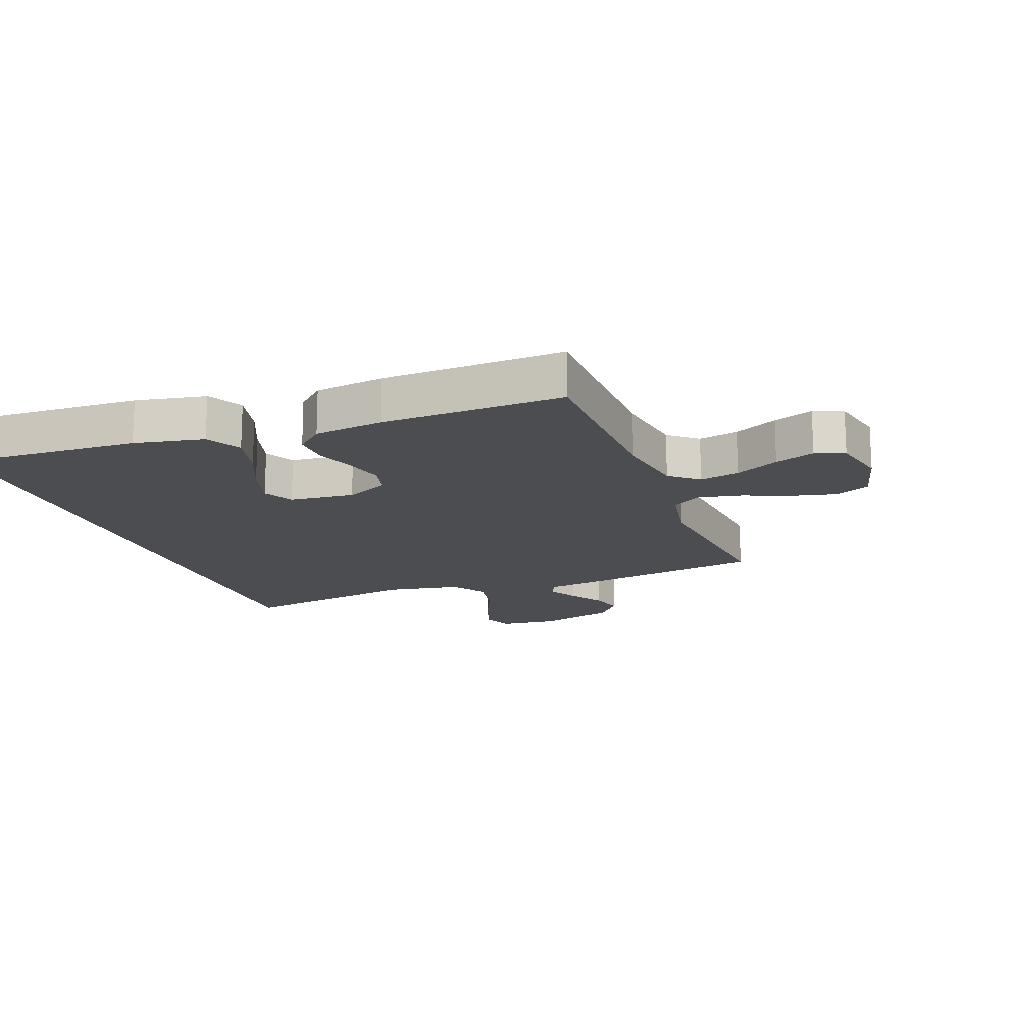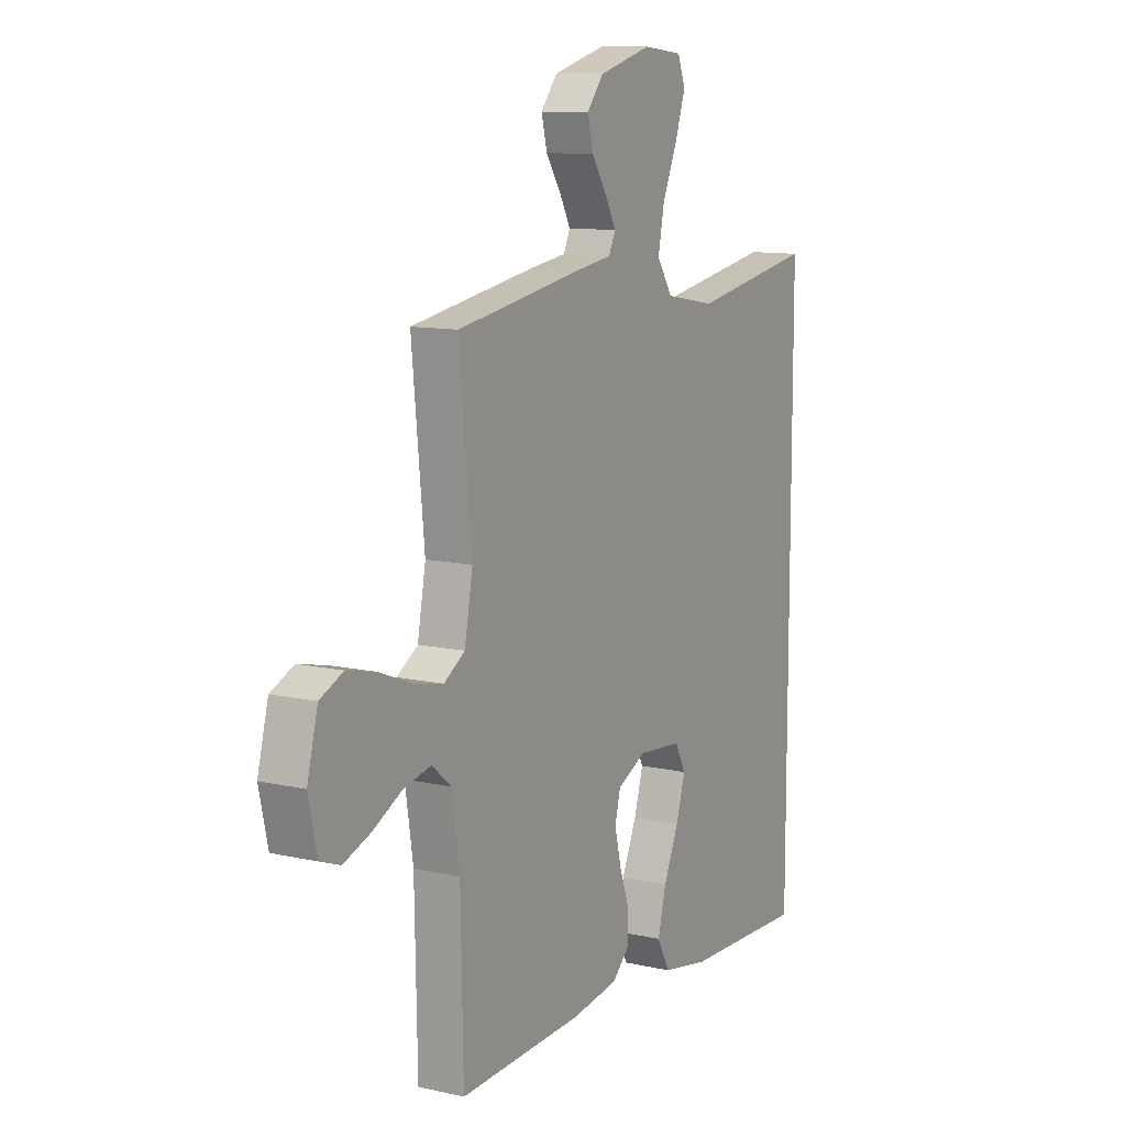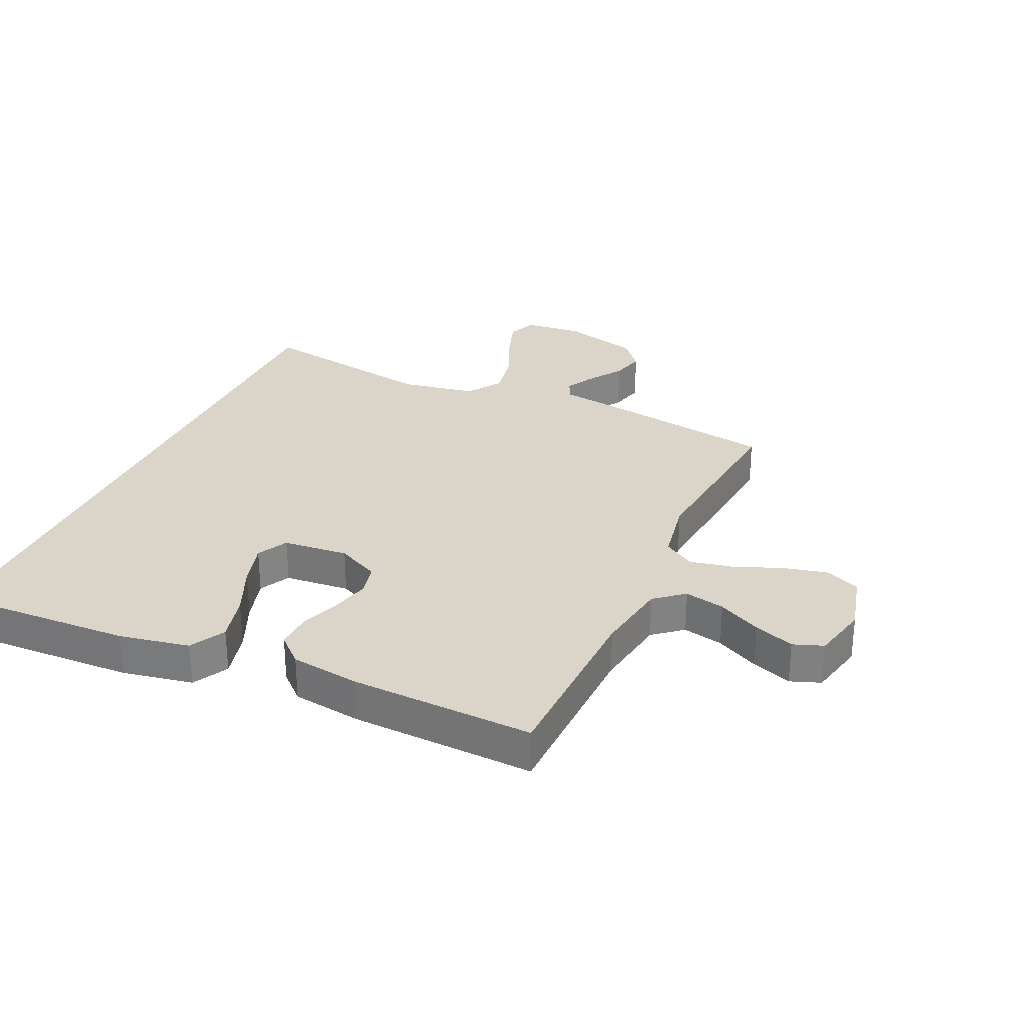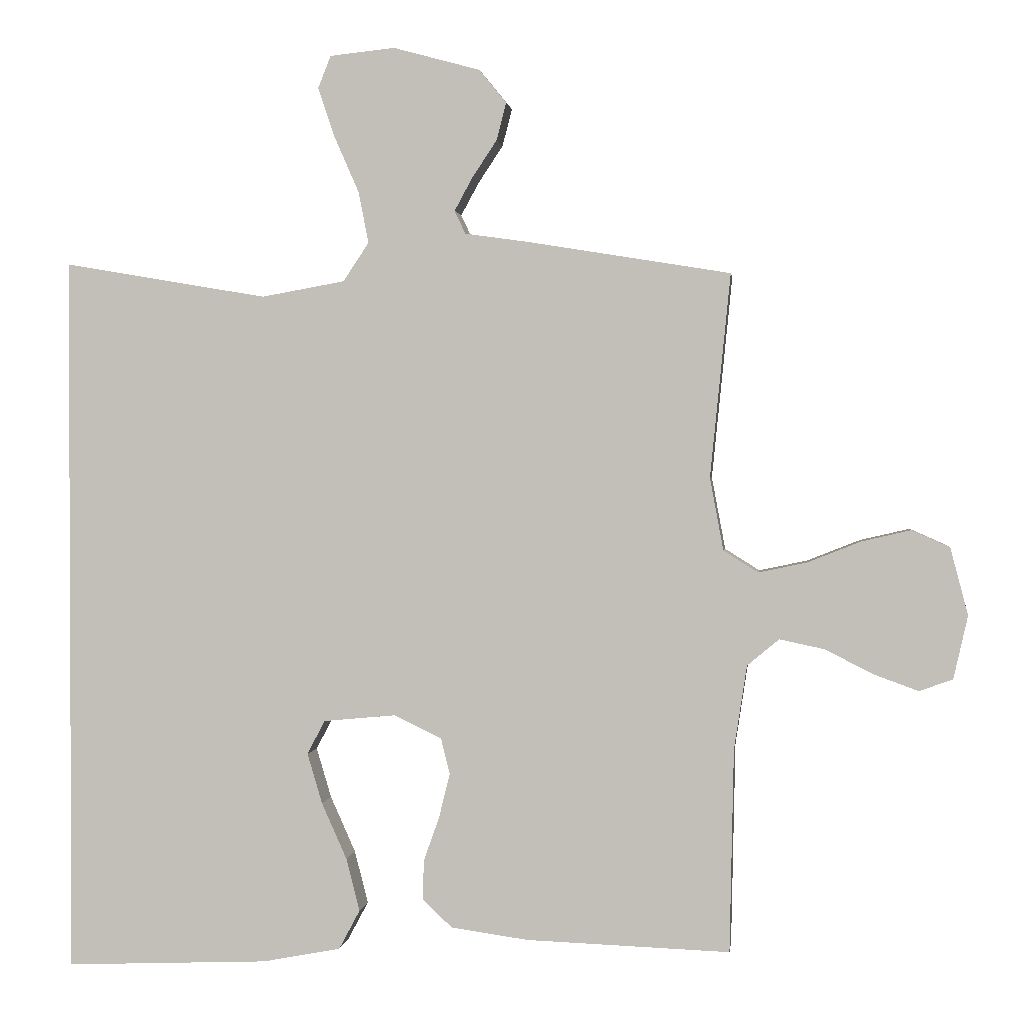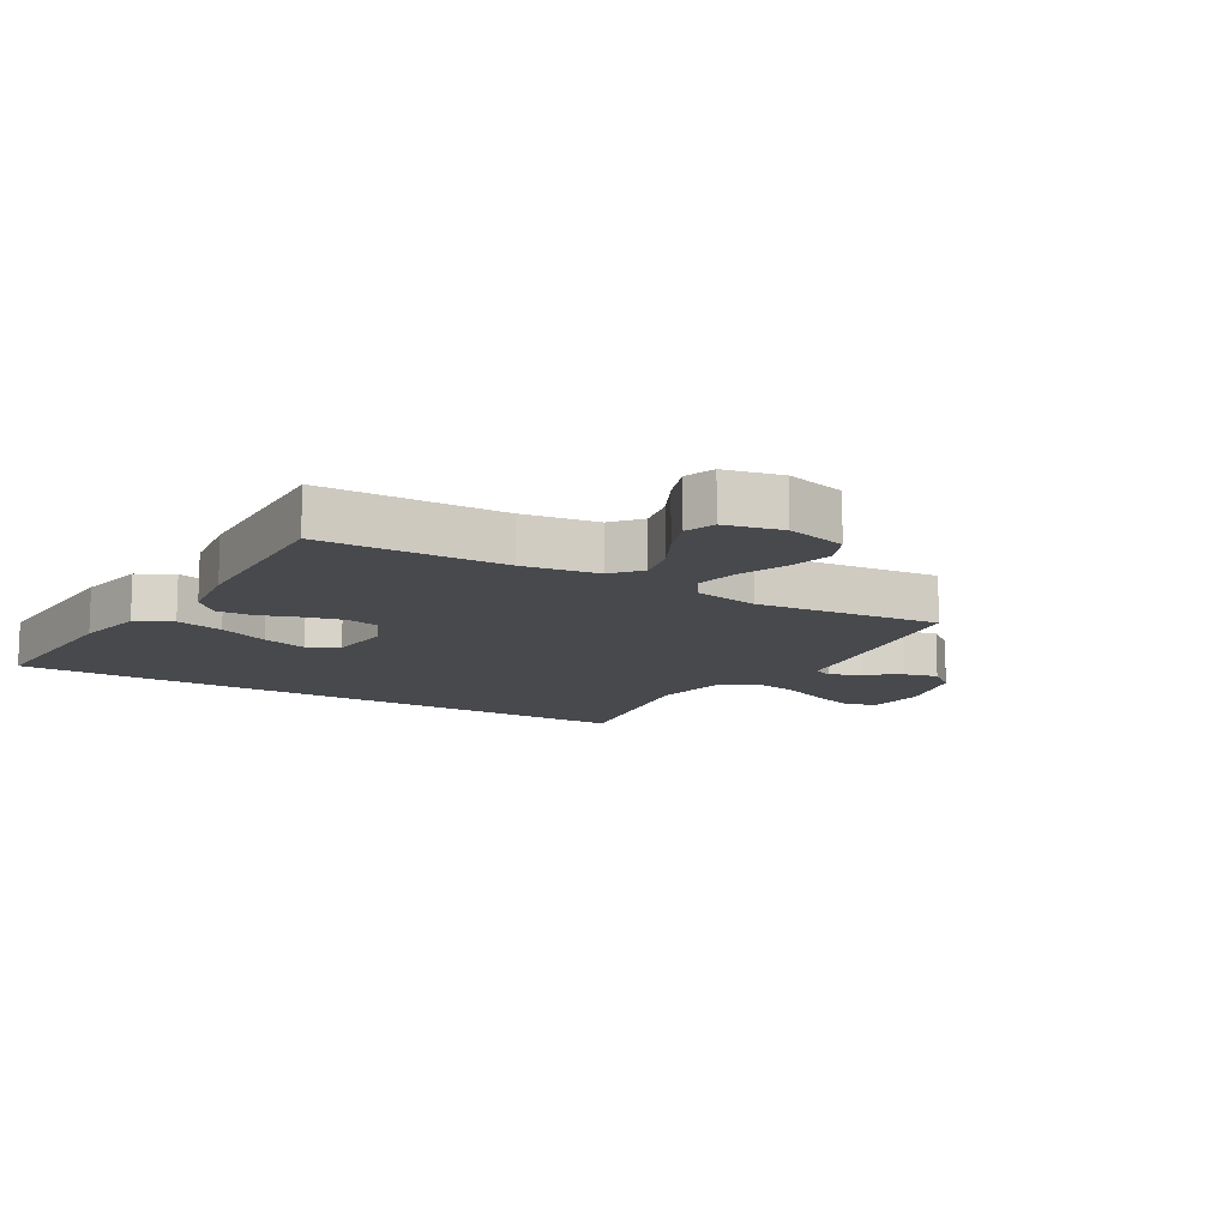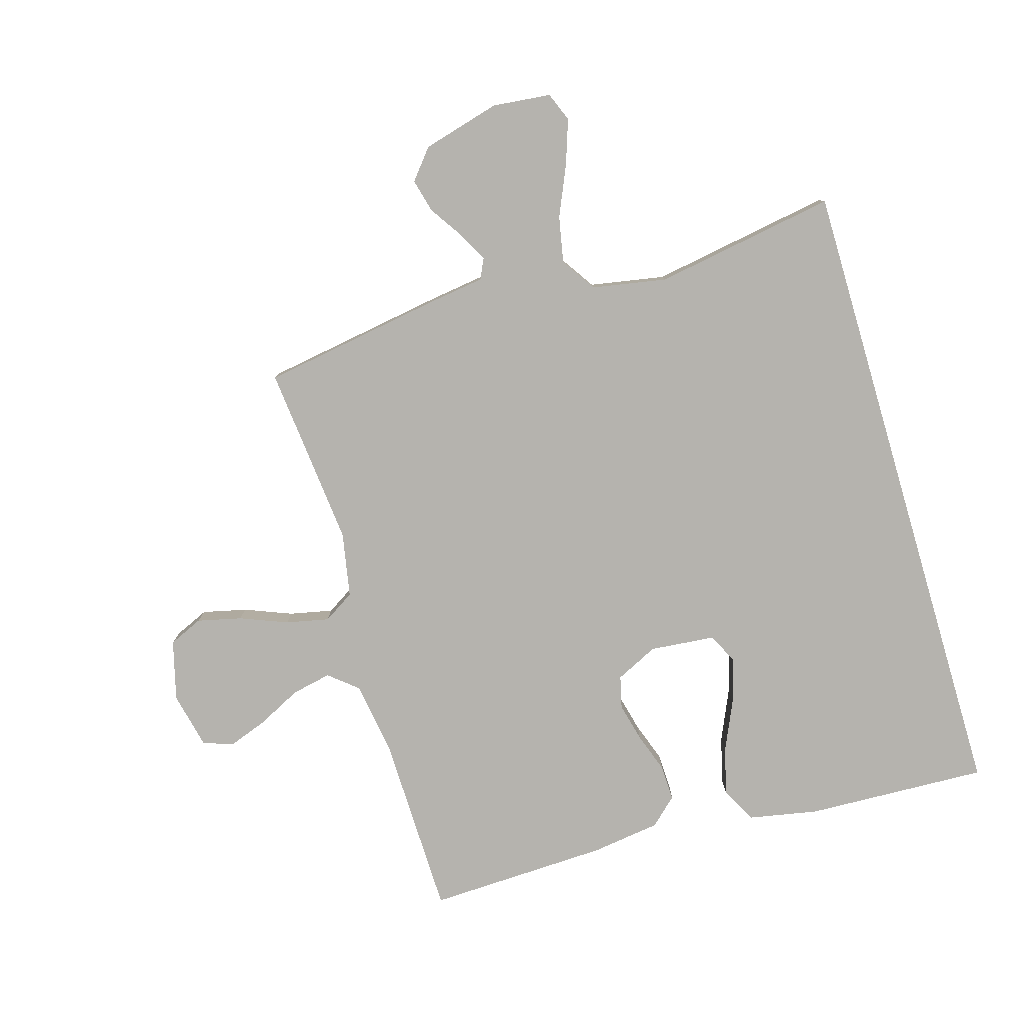
<metadata>
{"format":"obj","ext":"obj","renderer":"f3d","projection":"perspective","resolution":1024,"background":"white","views":[{"elev":-16.1,"azim":-159.5,"up":"+Y"},{"elev":11.1,"azim":-60.9,"up":"+Z"},{"elev":29.4,"azim":-155.4,"up":"+Y"},{"elev":1.3,"azim":-173.0,"up":"+Z"},{"elev":-12.1,"azim":-120.7,"up":"+Y"},{"elev":-80.0,"azim":16.5,"up":"+Y"}]}
</metadata>
<code>
v -0.5 0.07 0.5
v -0.2 0.07 0.549
v -0.107 0.07 0.562
v -0.091 0.07 0.596
v -0.117 0.07 0.644
v -0.154 0.07 0.7
v -0.168 0.07 0.755
v -0.128 0.07 0.804
v 0 0.07 0.839
v 0.096 0.07 0.829
v 0.115 0.07 0.781
v 0.09 0.07 0.708
v 0.054 0.07 0.626
v 0.039 0.07 0.55
v 0.077 0.07 0.493
v 0.2 0.07 0.471
v 0.5 0.07 0.522
v 0.5 0.07 -0.543
v 0.2 0.07 -0.531
v 0.085 0.07 -0.509
v 0.054 0.07 -0.451
v 0.074 0.07 -0.373
v 0.111 0.07 -0.29
v 0.133 0.07 -0.216
v 0.107 0.07 -0.166
v 0 0.07 -0.156
v -0.07 0.07 -0.19
v -0.083 0.07 -0.243
v -0.067 0.07 -0.308
v -0.044 0.07 -0.373
v -0.042 0.07 -0.432
v -0.086 0.07 -0.473
v -0.2 0.07 -0.489
v -0.5 0.07 -0.5
v -0.506 0.07 -0.2
v -0.525 0.07 -0.076
v -0.572 0.07 -0.037
v -0.638 0.07 -0.051
v -0.709 0.07 -0.087
v -0.775 0.07 -0.111
v -0.824 0.07 -0.093
v -0.845 0.07 0
v -0.819 0.07 0.099
v -0.763 0.07 0.124
v -0.69 0.07 0.107
v -0.612 0.07 0.076
v -0.541 0.07 0.061
v -0.49 0.07 0.093
v -0.47 0.07 0.2
v -0.5 0 0.5
v -0.2 0 0.549
v -0.107 0 0.562
v -0.091 0 0.596
v -0.117 0 0.644
v -0.154 0 0.7
v -0.168 0 0.755
v -0.128 0 0.804
v 0 0 0.839
v 0.096 0 0.829
v 0.115 0 0.781
v 0.09 0 0.708
v 0.054 0 0.626
v 0.039 0 0.55
v 0.077 0 0.493
v 0.2 0 0.471
v 0.5 0 0.522
v 0.5 0 -0.543
v 0.2 0 -0.531
v 0.085 0 -0.509
v 0.054 0 -0.451
v 0.074 0 -0.373
v 0.111 0 -0.29
v 0.133 0 -0.216
v 0.107 0 -0.166
v 0 0 -0.156
v -0.07 0 -0.19
v -0.083 0 -0.243
v -0.067 0 -0.308
v -0.044 0 -0.373
v -0.042 0 -0.432
v -0.086 0 -0.473
v -0.2 0 -0.489
v -0.5 0 -0.5
v -0.506 0 -0.2
v -0.525 0 -0.076
v -0.572 0 -0.037
v -0.638 0 -0.051
v -0.709 0 -0.087
v -0.775 0 -0.111
v -0.824 0 -0.093
v -0.845 0 0
v -0.819 0 0.099
v -0.763 0 0.124
v -0.69 0 0.107
v -0.612 0 0.076
v -0.541 0 0.061
v -0.49 0 0.093
v -0.47 0 0.2
f 44 45 46
f 43 44 46
f 42 43 46
f 41 42 46
f 40 41 46
f 39 40 46
f 38 39 46
f 37 38 46 47
f 36 37 47 48
f 33 34 35
f 32 33 35
f 31 32 35
f 30 31 35
f 29 30 35
f 35 36 48
f 29 35 48
f 28 29 48
f 21 22 23
f 20 21 23
f 19 20 23
f 18 19 23
f 17 18 23
f 17 23 24
f 16 17 24 25
f 11 12 13
f 10 11 13
f 9 10 13
f 8 9 13
f 7 8 13
f 6 7 13
f 5 6 13
f 4 5 13 14
f 3 4 14 15
f 2 3 15
f 1 2 15
f 49 1 15
f 48 49 15
f 28 48 15
f 27 28 15
f 15 16 25 26
f 15 26 27
f 95 94 93
f 95 93 92
f 95 92 91
f 95 91 90
f 95 90 89
f 95 89 88
f 95 88 87
f 96 95 87 86
f 97 96 86 85
f 84 83 82
f 84 82 81
f 84 81 80
f 84 80 79
f 84 79 78
f 97 85 84
f 97 84 78
f 97 78 77
f 72 71 70
f 72 70 69
f 72 69 68
f 72 68 67
f 72 67 66
f 73 72 66
f 74 73 66 65
f 62 61 60
f 62 60 59
f 62 59 58
f 62 58 57
f 62 57 56
f 62 56 55
f 62 55 54
f 63 62 54 53
f 64 63 53 52
f 64 52 51
f 64 51 50
f 64 50 98
f 64 98 97
f 64 97 77
f 64 77 76
f 75 74 65 64
f 76 75 64
f 1 50 51 2
f 2 51 52 3
f 3 52 53 4
f 4 53 54 5
f 5 54 55 6
f 6 55 56 7
f 7 56 57 8
f 8 57 58 9
f 9 58 59 10
f 10 59 60 11
f 11 60 61 12
f 12 61 62 13
f 13 62 63 14
f 14 63 64 15
f 15 64 65 16
f 16 65 66 17
f 17 66 67 18
f 18 67 68 19
f 19 68 69 20
f 20 69 70 21
f 21 70 71 22
f 22 71 72 23
f 23 72 73 24
f 24 73 74 25
f 25 74 75 26
f 26 75 76 27
f 27 76 77 28
f 28 77 78 29
f 29 78 79 30
f 30 79 80 31
f 31 80 81 32
f 32 81 82 33
f 33 82 83 34
f 34 83 84 35
f 35 84 85 36
f 36 85 86 37
f 37 86 87 38
f 38 87 88 39
f 39 88 89 40
f 40 89 90 41
f 41 90 91 42
f 42 91 92 43
f 43 92 93 44
f 44 93 94 45
f 45 94 95 46
f 46 95 96 47
f 47 96 97 48
f 48 97 98 49
f 49 98 50 1

</code>
